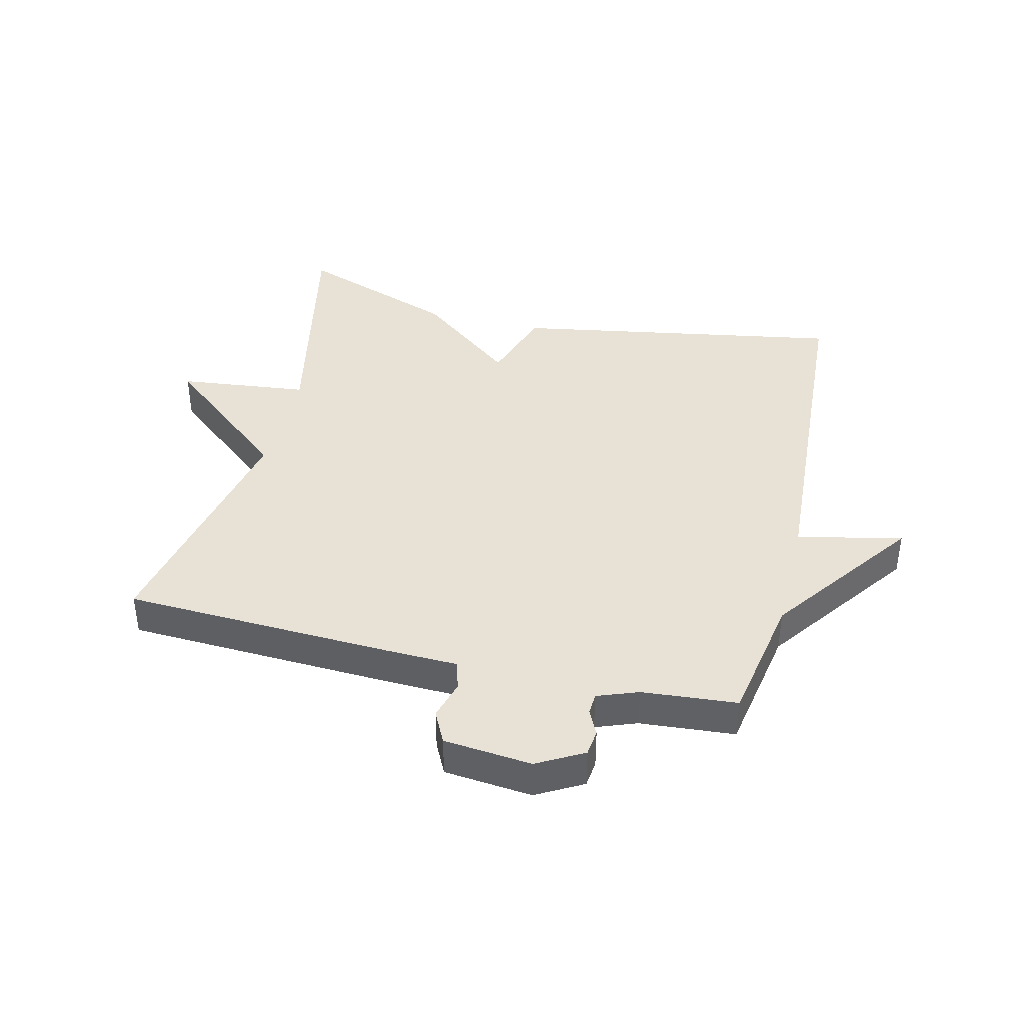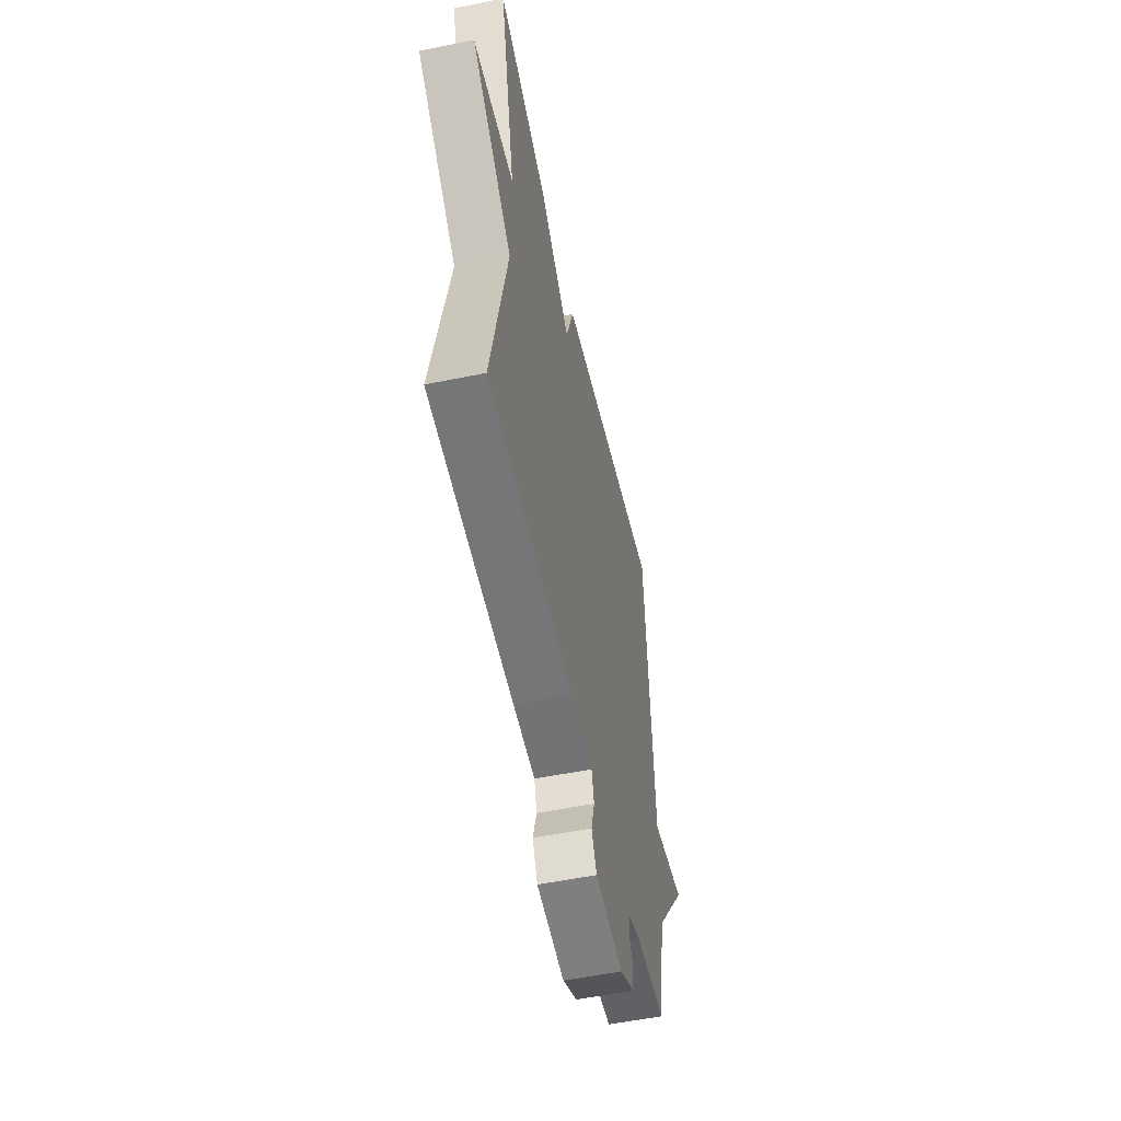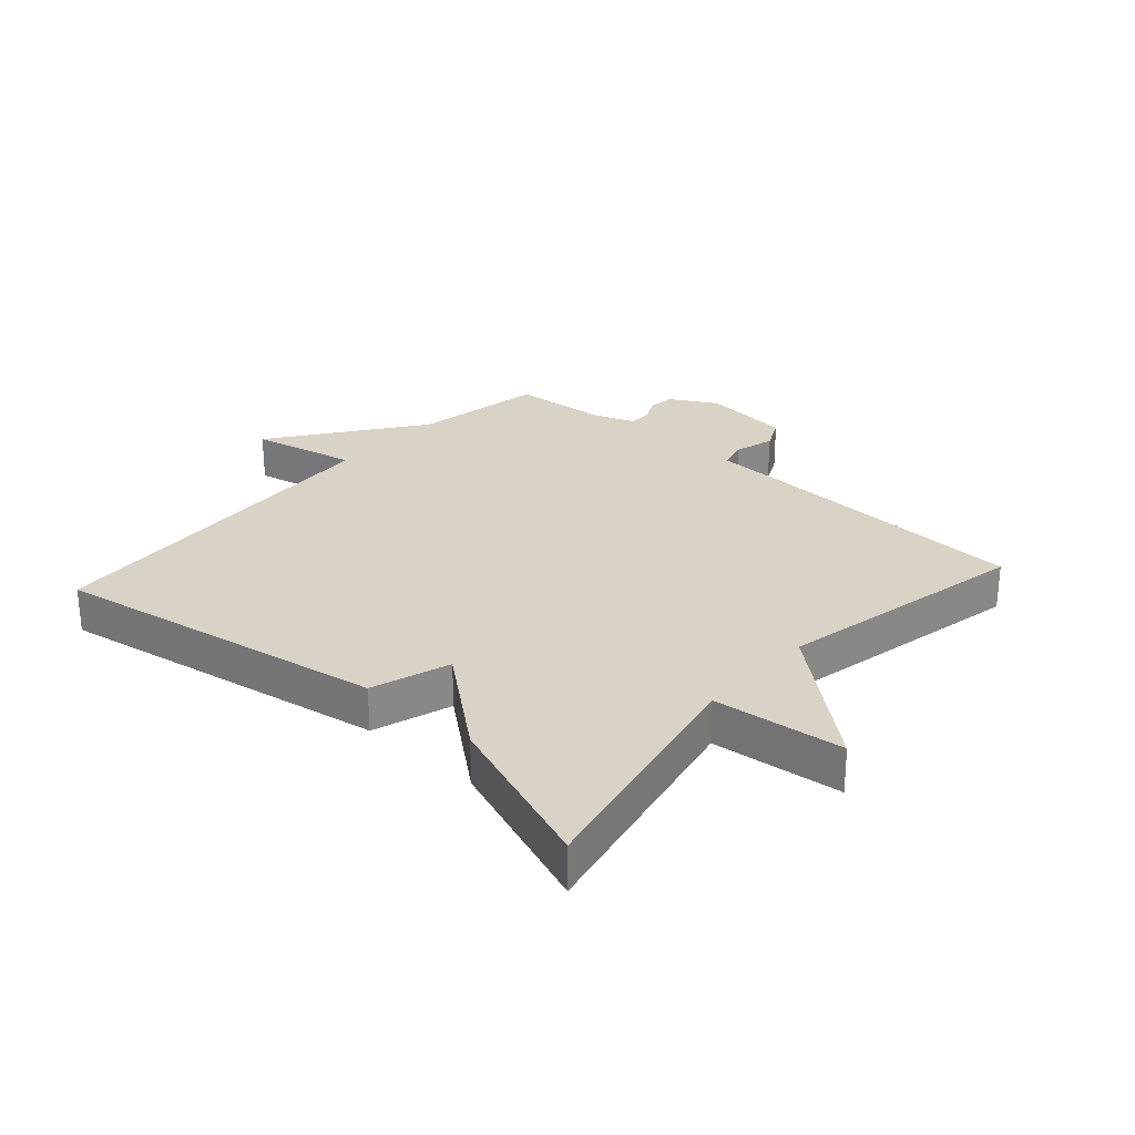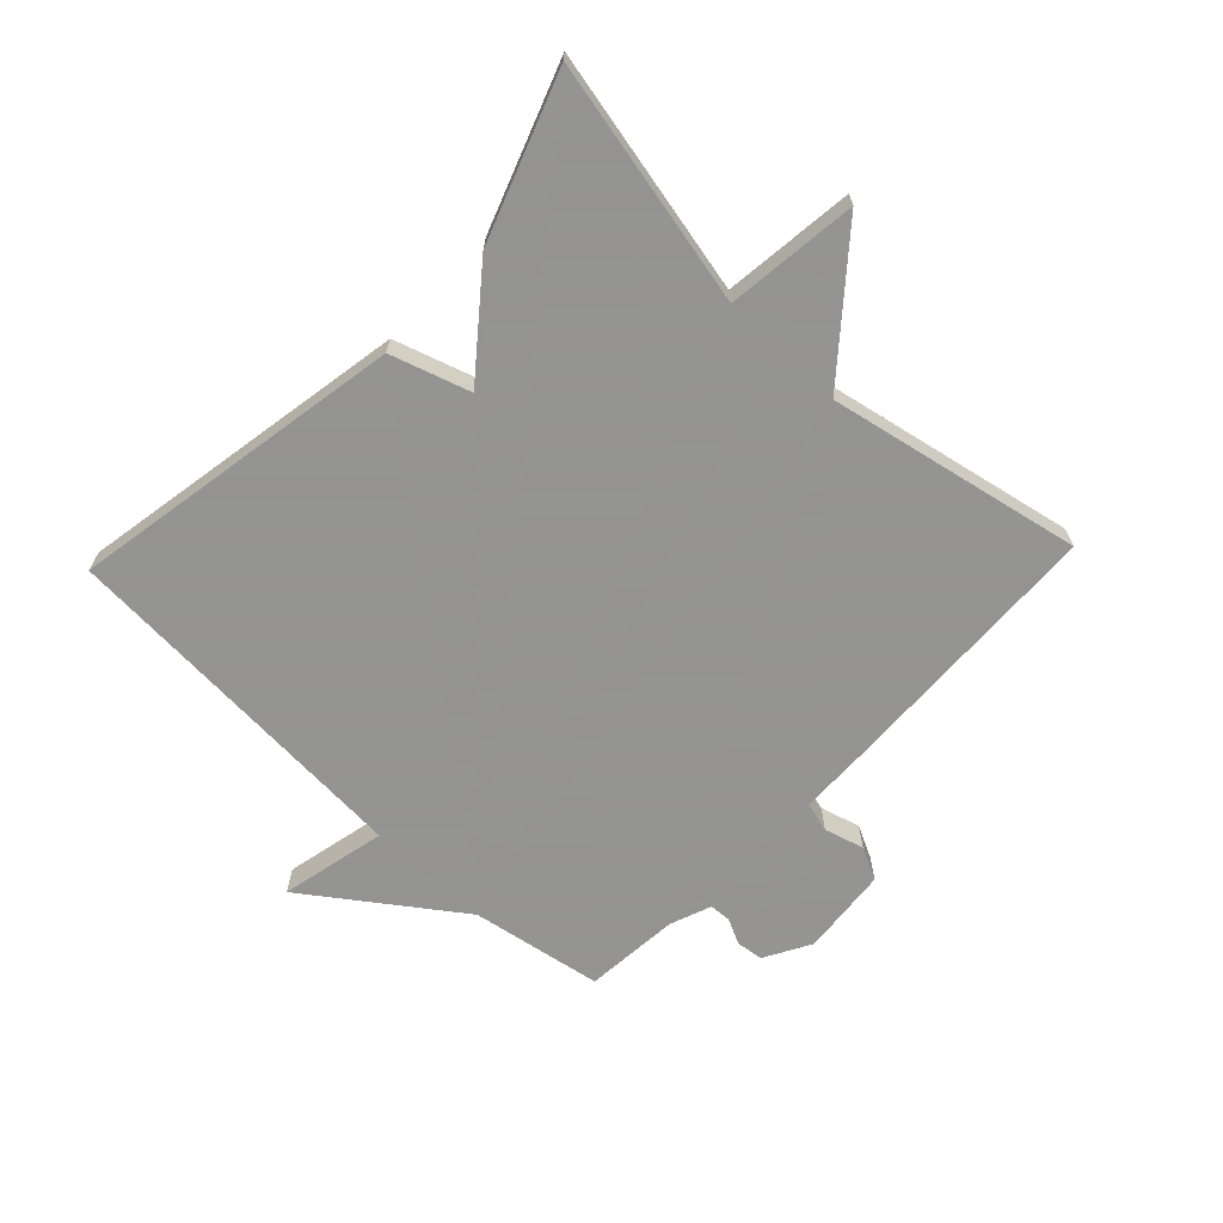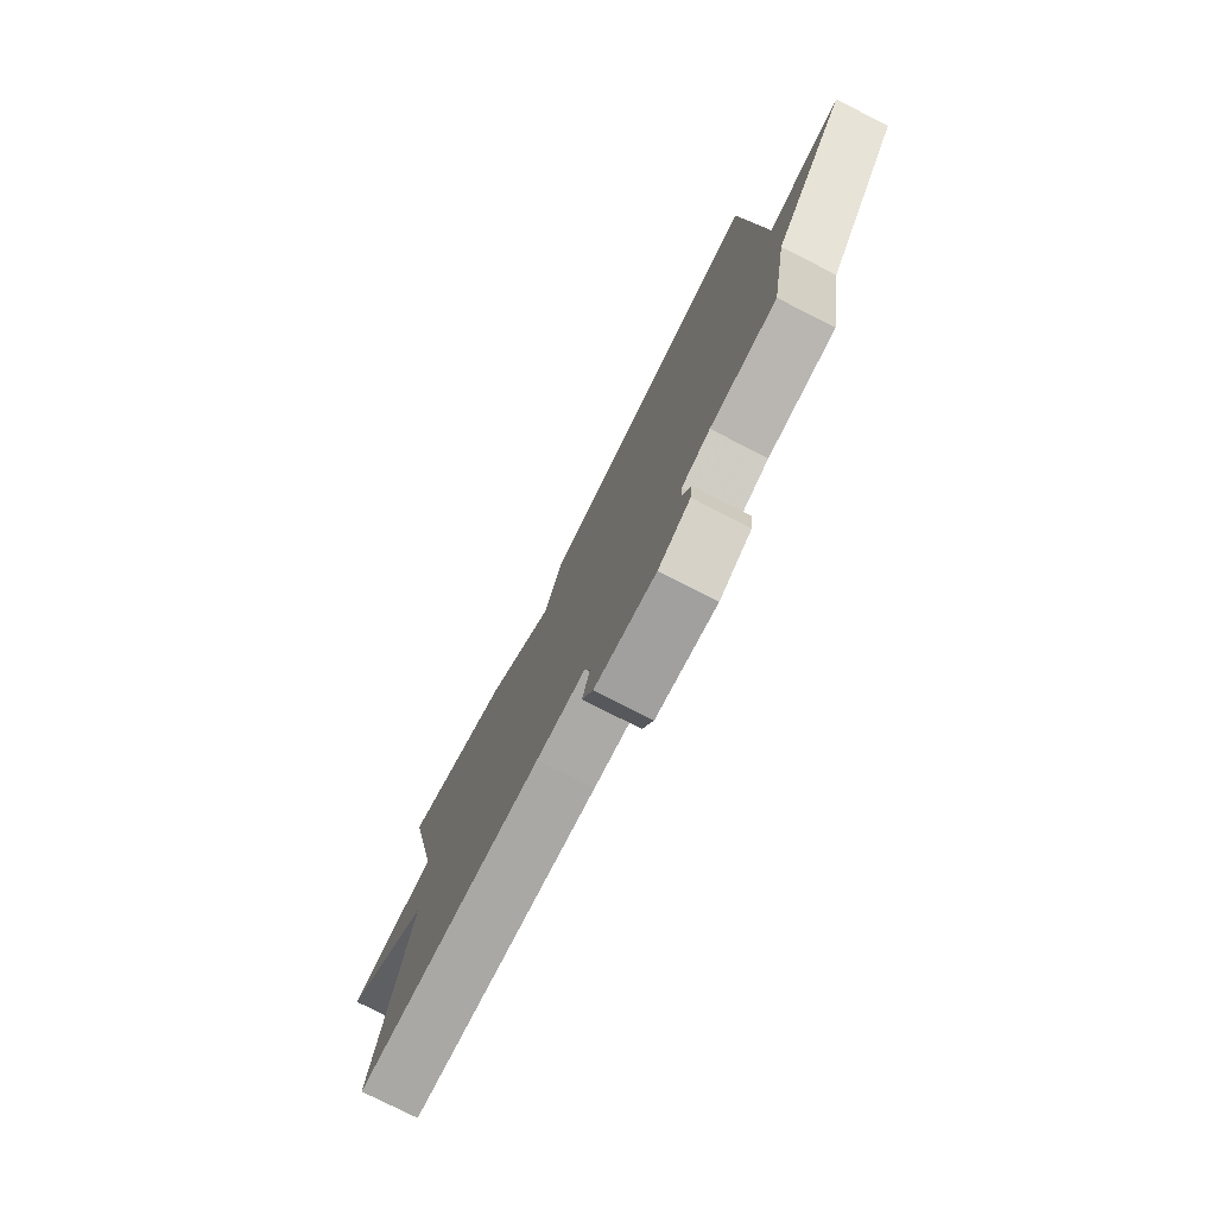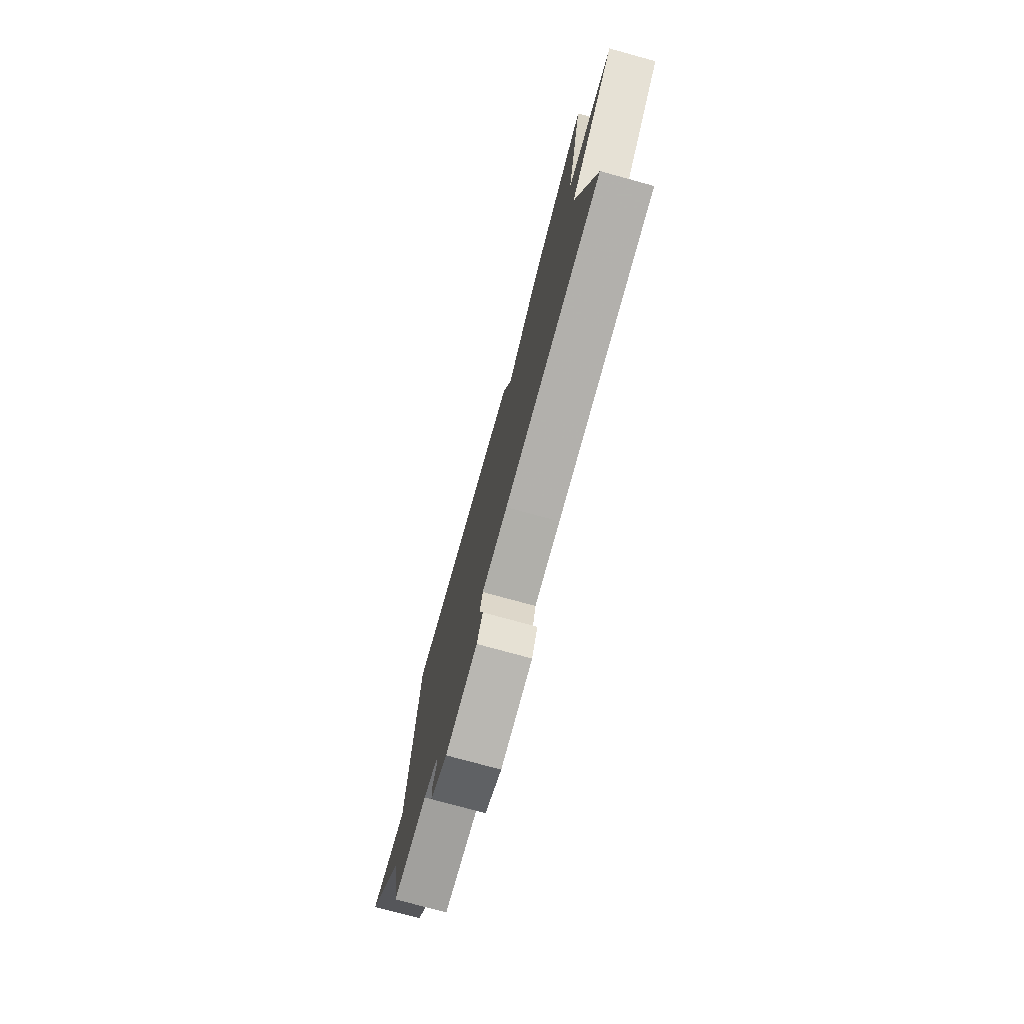
<metadata>
{"format":"obj","ext":"obj","renderer":"f3d","projection":"perspective","resolution":1024,"background":"white","views":[{"elev":40.3,"azim":-166.3,"up":"+Y"},{"elev":-54.5,"azim":102.2,"up":"+Z"},{"elev":27.9,"azim":42.0,"up":"+Y"},{"elev":-66.9,"azim":46.5,"up":"+Y"},{"elev":-77.2,"azim":-117.0,"up":"+Z"},{"elev":-76.5,"azim":74.7,"up":"+Z"}]}
</metadata>
<code>
v -0.5 0.07 -0.5
v -0.537 0.07 -0.288
v -0.708 0.07 -0.05
v -0.537 0.07 -0.088
v -0.5 0.07 0.5
v 0.038 0.07 0.405
v 0.079 0.07 0.278
v 0.238 0.07 0.405
v 0.5 0.07 0.5
v 0.417 0.07 0.108
v 0.628 0.07 0.084
v 0.417 0.07 -0.092
v 0.5 0.07 -0.5
v 0.061 0.07 -0.518
v -0.054 0.07 -0.521
v -0.067 0.07 -0.569
v -0.049 0.07 -0.633
v -0.075 0.07 -0.685
v -0.218 0.07 -0.699
v -0.293 0.07 -0.657
v -0.298 0.07 -0.614
v -0.278 0.07 -0.573
v -0.28 0.07 -0.538
v -0.346 0.07 -0.513
v -0.5 0 -0.5
v -0.537 0 -0.288
v -0.708 0 -0.05
v -0.537 0 -0.088
v -0.5 0 0.5
v 0.038 0 0.405
v 0.079 0 0.278
v 0.238 0 0.405
v 0.5 0 0.5
v 0.417 0 0.108
v 0.628 0 0.084
v 0.417 0 -0.092
v 0.5 0 -0.5
v 0.061 0 -0.518
v -0.054 0 -0.521
v -0.067 0 -0.569
v -0.049 0 -0.633
v -0.075 0 -0.685
v -0.218 0 -0.699
v -0.293 0 -0.657
v -0.298 0 -0.614
v -0.278 0 -0.573
v -0.28 0 -0.538
v -0.346 0 -0.513
f 20 21 22
f 19 20 22
f 18 19 22
f 17 18 22
f 16 17 22
f 15 16 22 23
f 12 13 14 15
f 12 15 23 24
f 24 1 2
f 12 24 2
f 11 12 2
f 10 11 2
f 9 10 2
f 8 9 2
f 7 8 2
f 6 7 2
f 5 6 2
f 4 5 2
f 2 3 4
f 46 45 44
f 46 44 43
f 46 43 42
f 46 42 41
f 46 41 40
f 47 46 40 39
f 39 38 37 36
f 48 47 39 36
f 26 25 48
f 26 48 36
f 26 36 35
f 26 35 34
f 26 34 33
f 26 33 32
f 26 32 31
f 26 31 30
f 26 30 29
f 26 29 28
f 28 27 26
f 1 25 26 2
f 2 26 27 3
f 3 27 28 4
f 4 28 29 5
f 5 29 30 6
f 6 30 31 7
f 7 31 32 8
f 8 32 33 9
f 9 33 34 10
f 10 34 35 11
f 11 35 36 12
f 12 36 37 13
f 13 37 38 14
f 14 38 39 15
f 15 39 40 16
f 16 40 41 17
f 17 41 42 18
f 18 42 43 19
f 19 43 44 20
f 20 44 45 21
f 21 45 46 22
f 22 46 47 23
f 23 47 48 24
f 24 48 25 1

</code>
